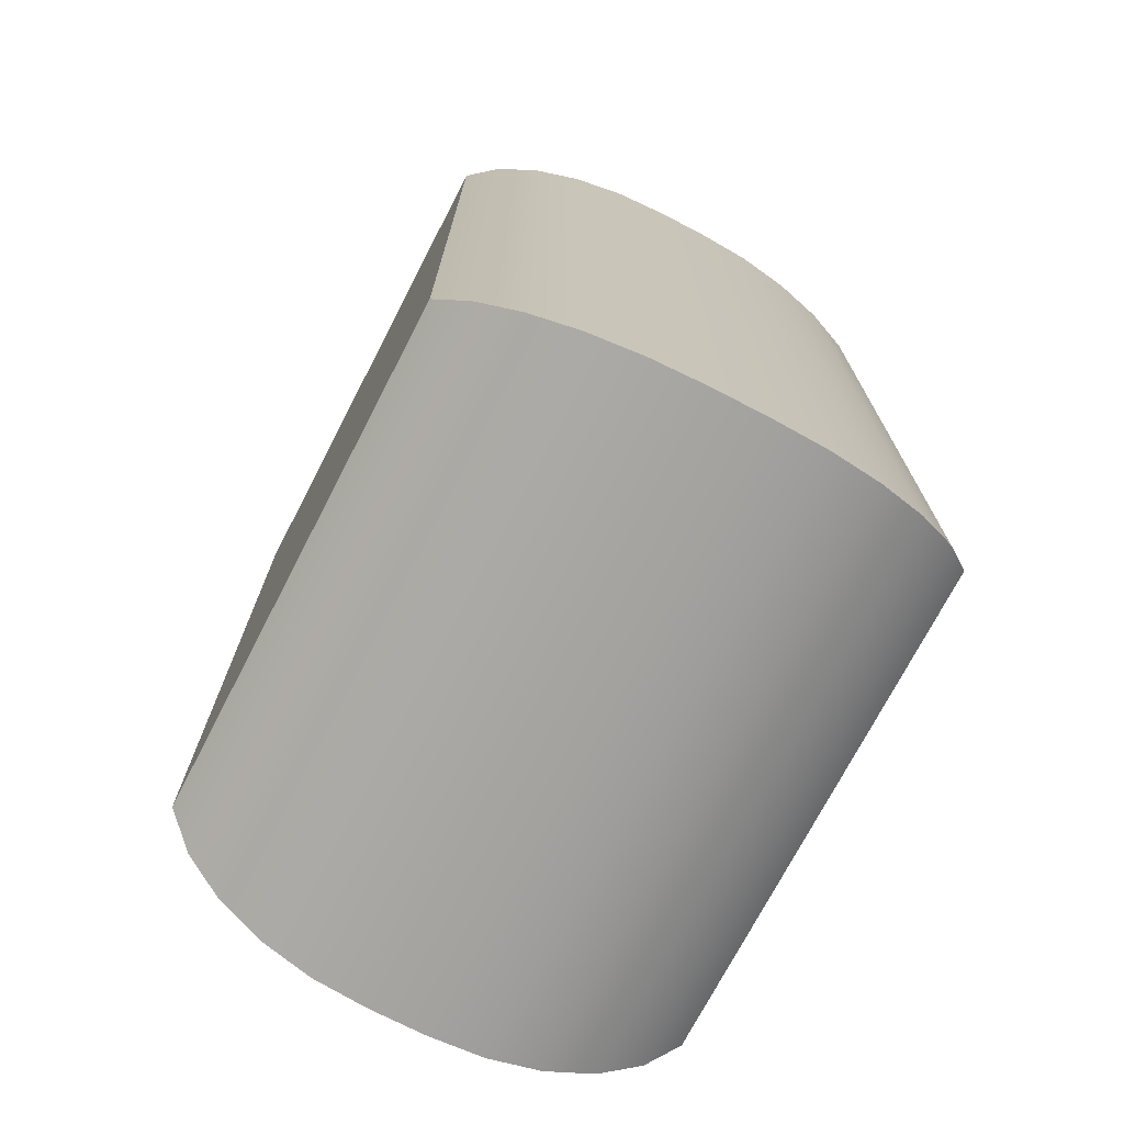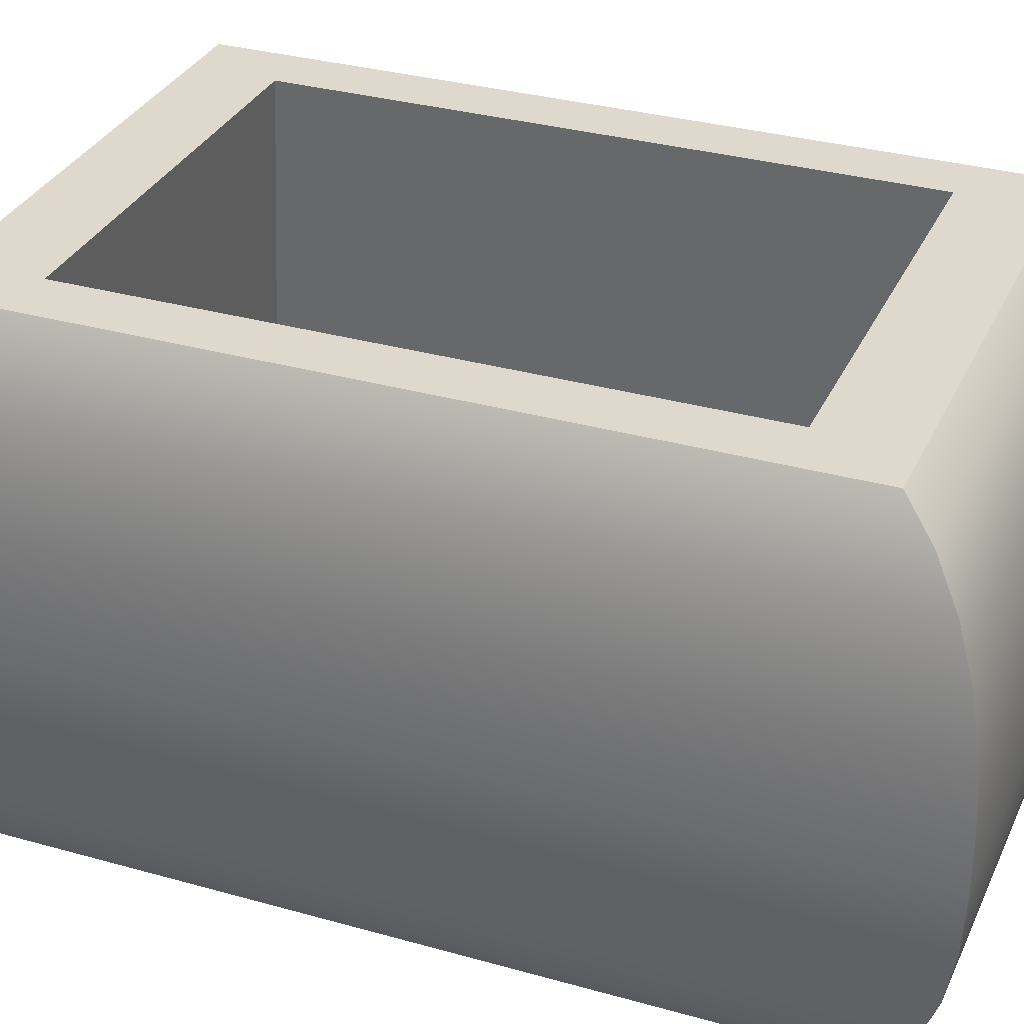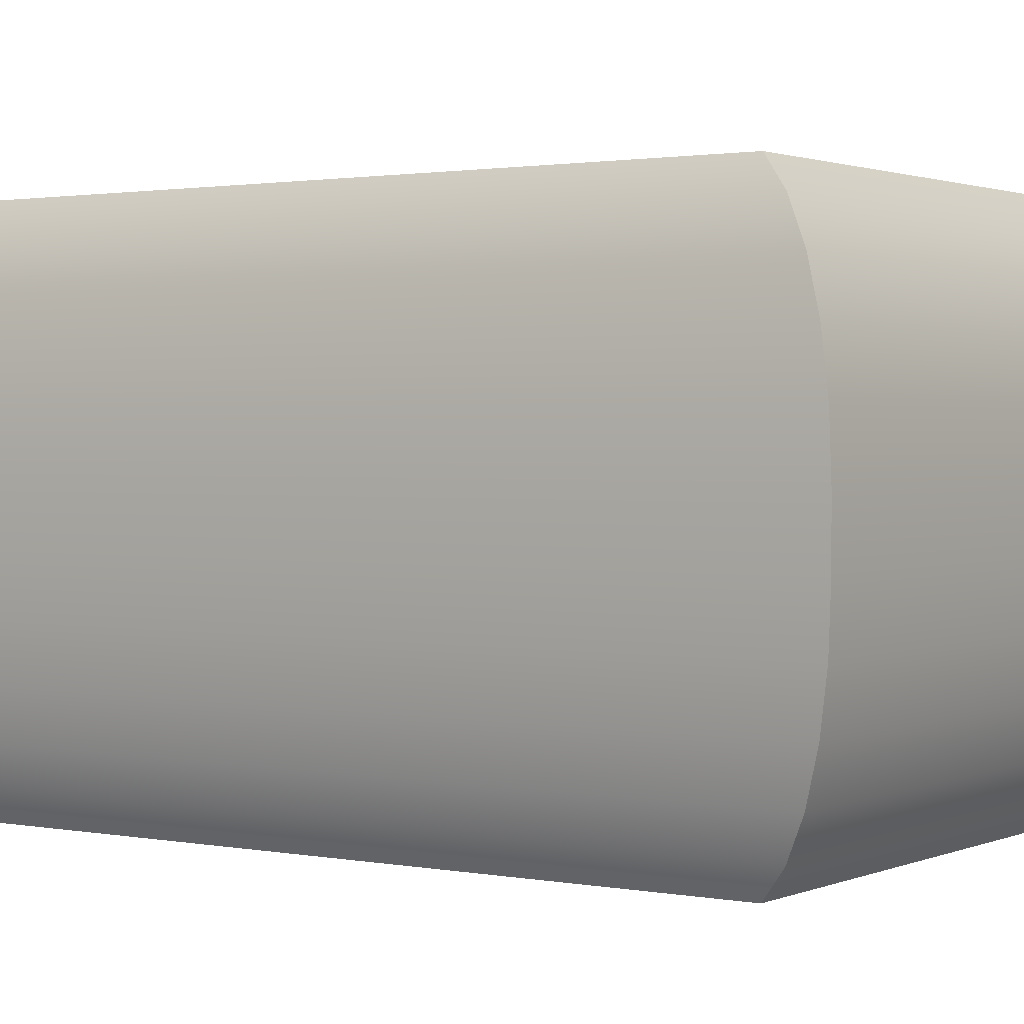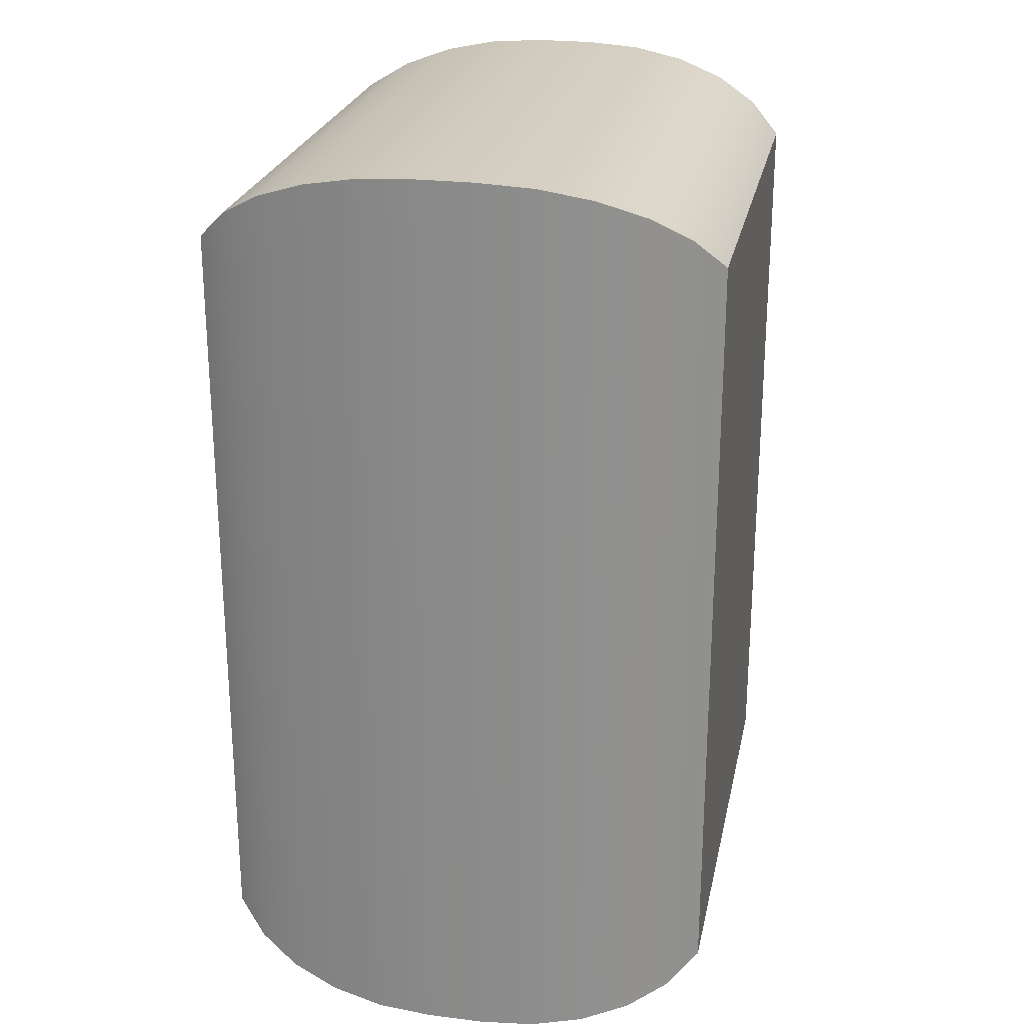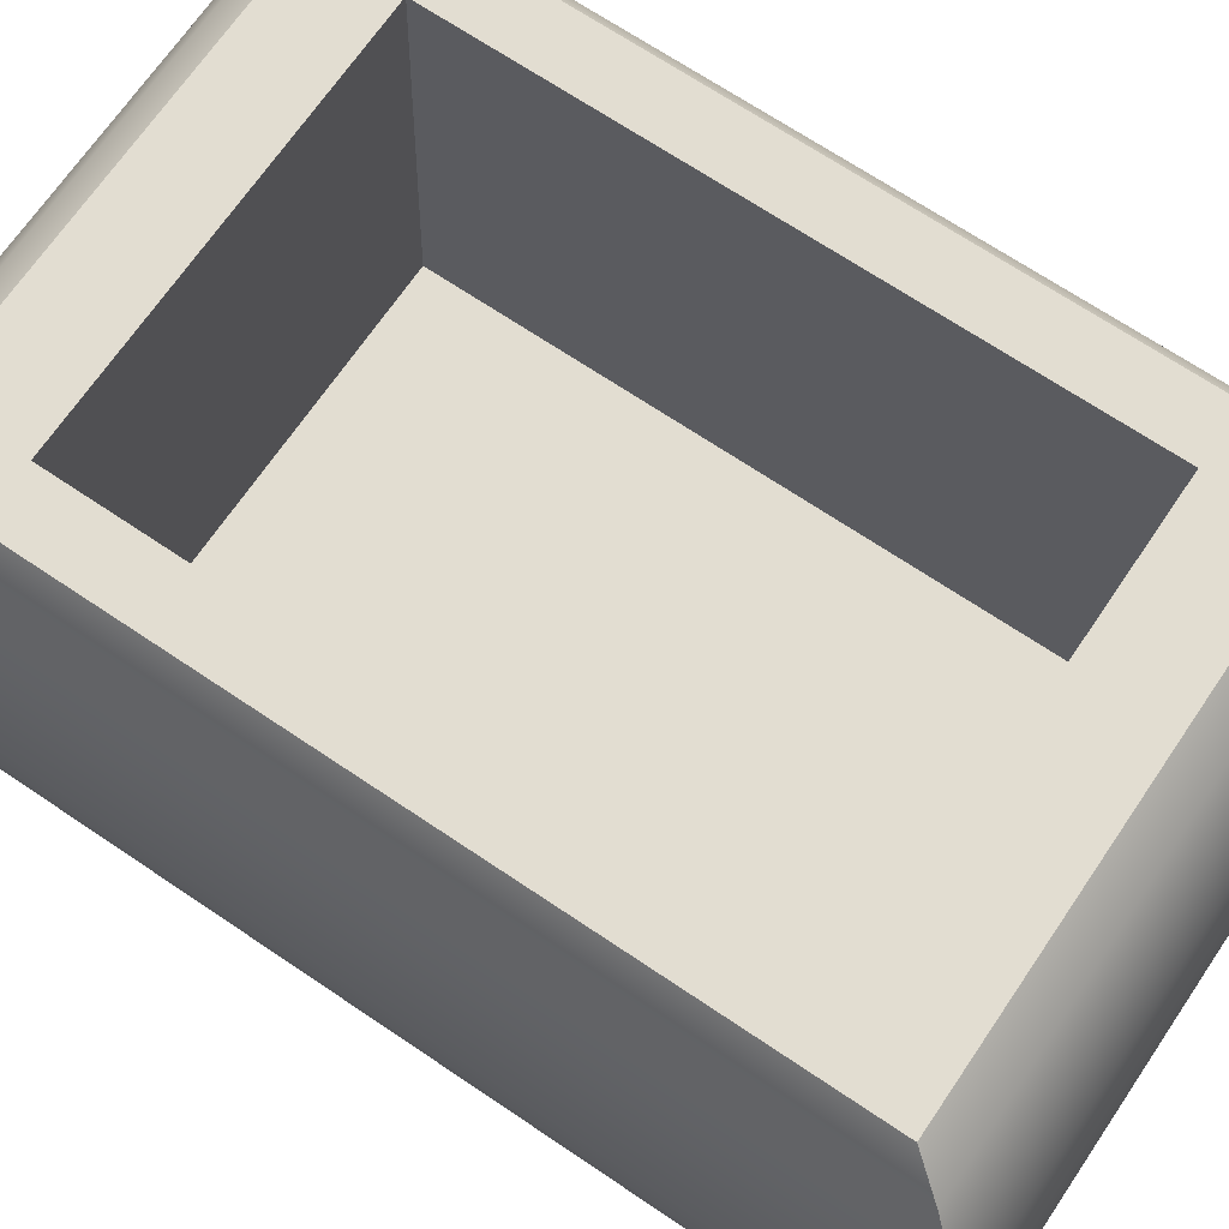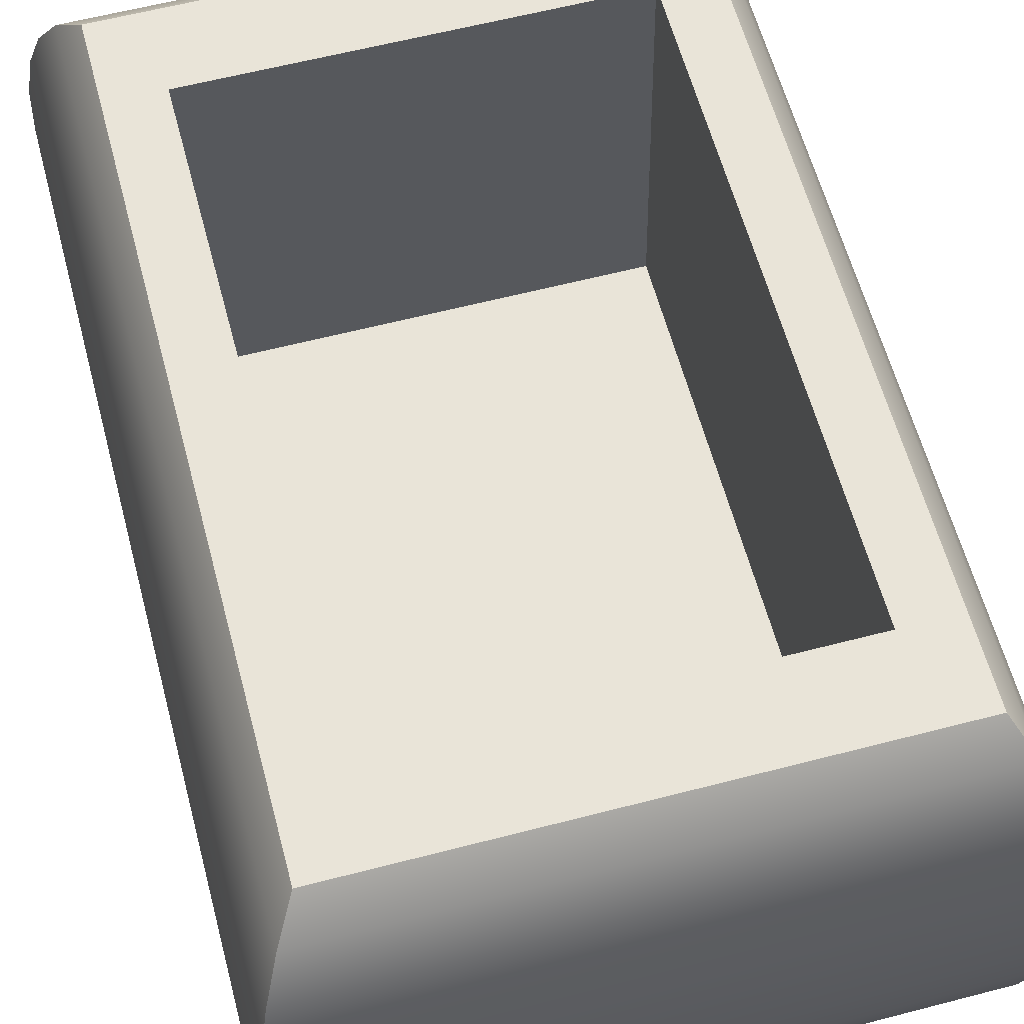
<metadata>
{"format":"obj","ext":"obj","renderer":"f3d","projection":"perspective","resolution":1024,"background":"white","views":[{"elev":-73.0,"azim":62.6,"up":"+Z"},{"elev":32.0,"azim":-68.3,"up":"+Y"},{"elev":1.5,"azim":124.7,"up":"+Y"},{"elev":24.3,"azim":-78.5,"up":"+Z"},{"elev":68.6,"azim":-55.9,"up":"+Y"},{"elev":60.6,"azim":-14.9,"up":"+Y"}]}
</metadata>
<code>
o Cube.001
v 1.078 0.8822 1.617
v 1 1 1.5
v -1 1 1.5
v -1.078 0.8822 1.617
v -1 1 -1.5
v -1.078 0.8822 -1.617
v -1 -1 -1.5
v 1 -1 -1.5
v 1 -1 1.5
v -1 -1 1.5
v 1.078 0.8822 -1.617
v 1 1 -1.5
v -0.7865 1 -1.18
v -0.7865 1 1.18
v -0.8563 -0.7345 1.284
v -0.8563 -0.7345 -1.284
v 0.7865 1 1.18
v -1 1 1.5
v 1 1 1.5
v 0.7865 1 -1.18
v 1 1 -1.5
v -1 1 -1.5
v 0.8563 -0.7345 -1.284
v 0.8563 -0.7345 1.284
v -1.078 -0.8822 -1.617
v 1.078 -0.8822 -1.617
v -1.139 -0.7249 -1.709
v 1.139 -0.7249 -1.709
v -1.183 -0.5375 -1.774
v 1.183 -0.5375 -1.774
v -1.209 -0.3296 -1.813
v 1.209 -0.3296 -1.813
v -1.217 -0.1107 -1.826
v 1.217 -0.1107 -1.826
v -1.217 0.1107 -1.826
v -1.209 0.3296 -1.813
v 1.209 0.3296 -1.813
v 1.217 0.1107 -1.826
v -1.183 0.5375 -1.774
v 1.183 0.5375 -1.774
v -1.139 0.7249 -1.709
v 1.139 0.7249 -1.709
v 1.078 -0.8822 1.617
v 1.139 -0.7249 1.709
v 1.183 -0.5375 1.774
v 1.209 -0.3296 1.813
v 1.217 -0.1107 1.826
v 1.209 0.3296 1.813
v 1.217 0.1107 1.826
v 1.183 0.5375 1.774
v 1.139 0.7249 1.709
v -1.078 -0.8822 1.617
v -1.139 -0.7249 1.709
v -1.183 -0.5375 1.774
v -1.209 -0.3296 1.813
v -1.217 -0.1107 1.826
v -1.217 0.1107 1.826
v -1.209 0.3296 1.813
v -1.183 0.5375 1.774
v -1.139 0.7249 1.709
f 2 4 1
f 4 5 6
f 8 10 7
f 11 2 1
f 5 11 6
f 13 15 16
f 14 19 17
f 17 21 20
f 13 18 14
f 20 22 13
f 23 15 24
f 17 15 14
f 13 23 20
f 20 24 17
f 25 8 7
f 27 26 25
f 29 28 27
f 31 30 29
f 31 34 32
f 35 37 38
f 39 37 36
f 41 40 39
f 6 42 41
f 26 9 8
f 28 43 26
f 30 44 28
f 32 45 30
f 34 46 32
f 37 49 38
f 40 48 37
f 40 51 50
f 11 51 42
f 52 7 10
f 53 25 52
f 54 27 53
f 55 29 54
f 56 31 55
f 58 35 57
f 59 36 58
f 59 41 39
f 4 41 60
f 43 10 9
f 44 52 43
f 45 53 44
f 46 54 45
f 46 56 55
f 49 58 57
f 50 58 48
f 51 59 50
f 1 60 51
f 2 3 4
f 4 3 5
f 8 9 10
f 11 12 2
f 5 12 11
f 13 14 15
f 14 18 19
f 17 19 21
f 13 22 18
f 20 21 22
f 23 16 15
f 17 24 15
f 13 16 23
f 20 23 24
f 25 26 8
f 27 28 26
f 29 30 28
f 31 32 30
f 31 33 34
f 35 36 37
f 39 40 37
f 41 42 40
f 6 11 42
f 26 43 9
f 28 44 43
f 30 45 44
f 32 46 45
f 34 47 46
f 37 48 49
f 40 50 48
f 40 42 51
f 11 1 51
f 52 25 7
f 53 27 25
f 54 29 27
f 55 31 29
f 56 33 31
f 58 36 35
f 59 39 36
f 59 60 41
f 4 6 41
f 43 52 10
f 44 53 52
f 45 54 53
f 46 55 54
f 46 47 56
f 49 48 58
f 50 59 58
f 51 60 59
f 1 4 60
f 35 34 33
f 38 47 34
f 57 33 56
f 49 56 47
f 35 38 34
f 38 49 47
f 57 35 33
f 49 57 56

</code>
